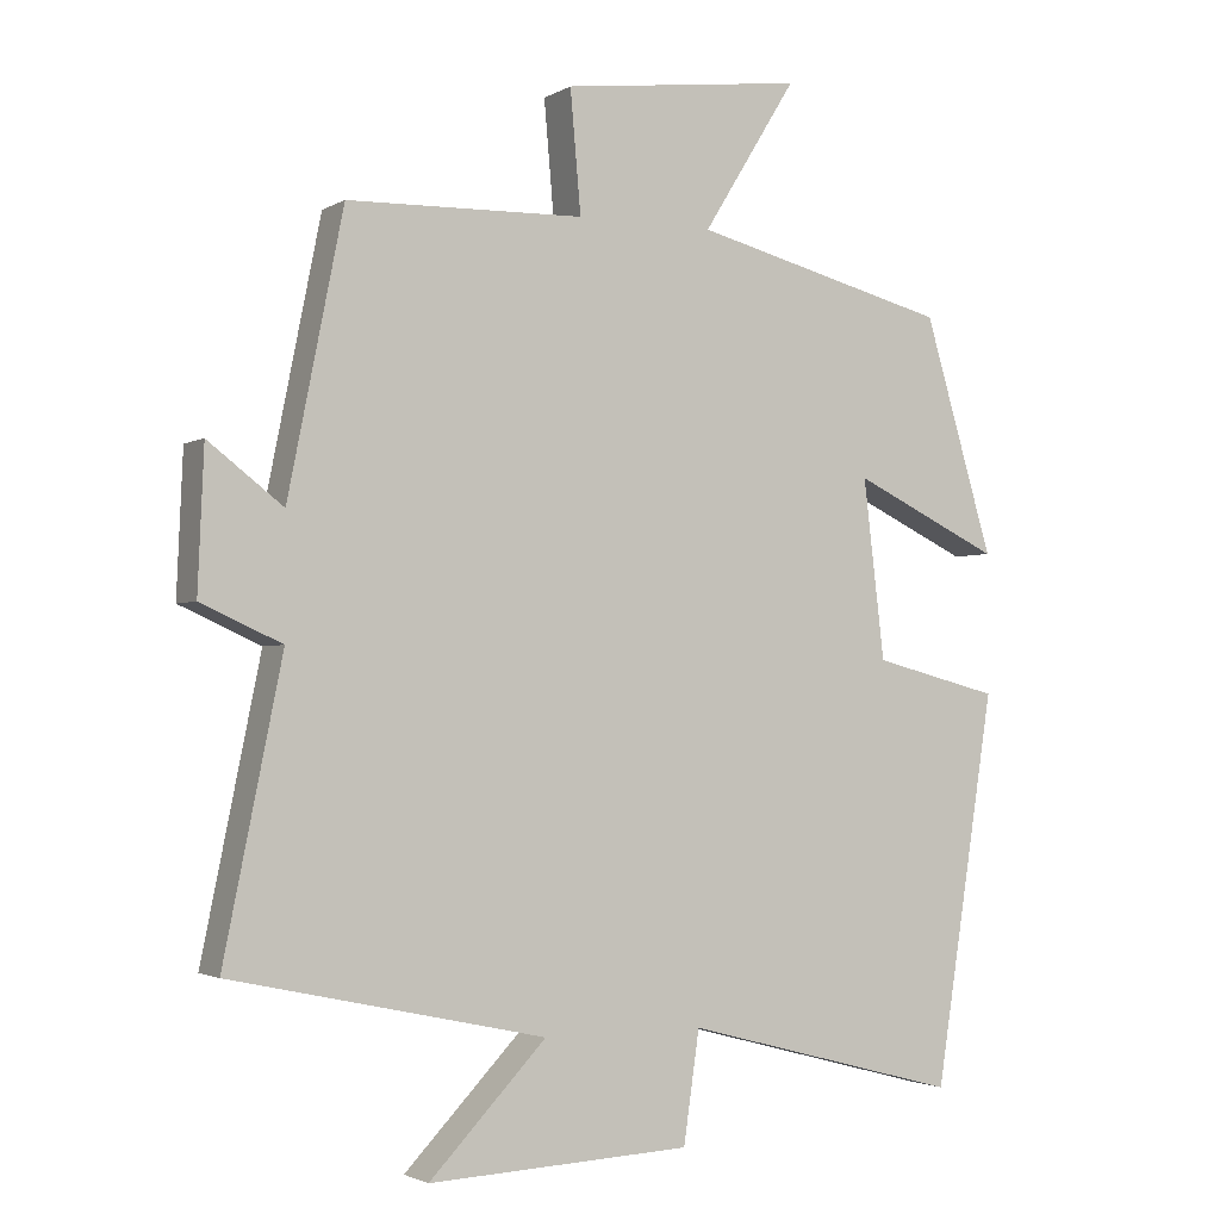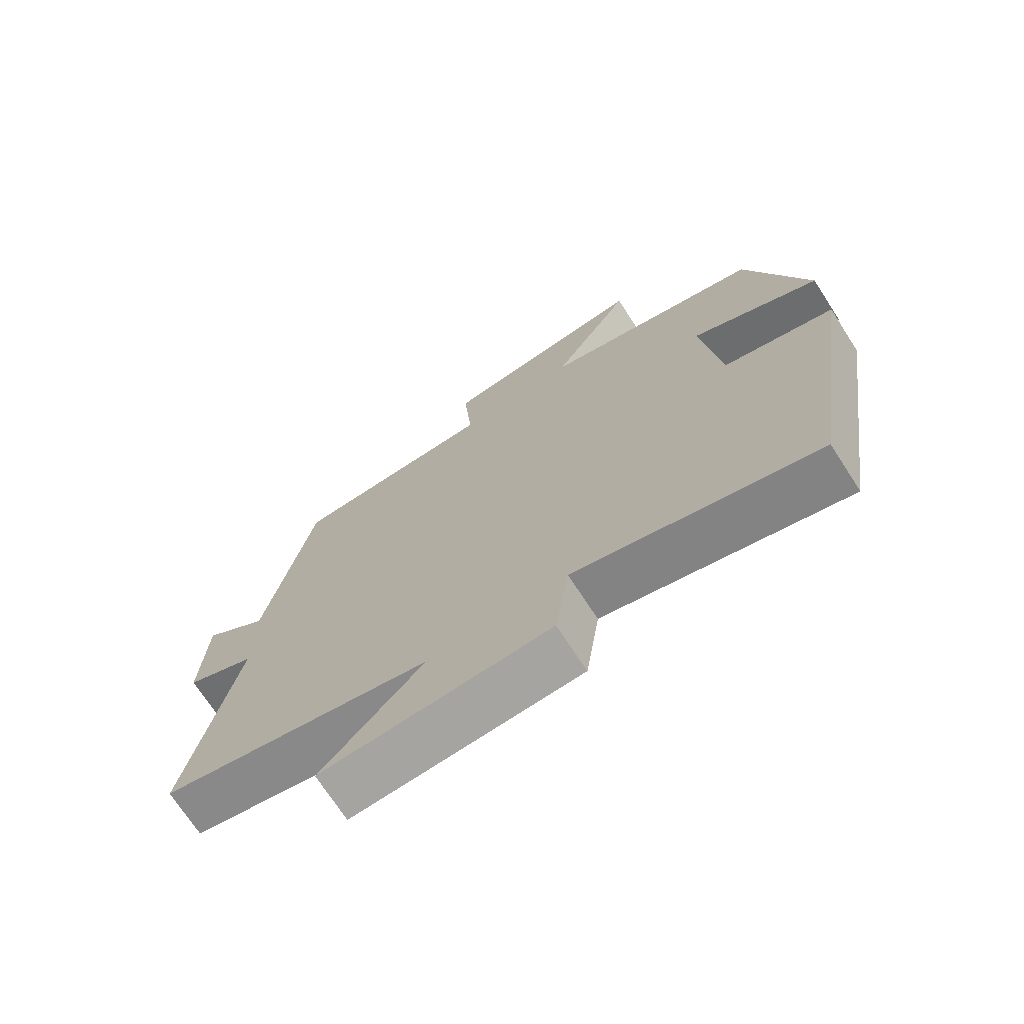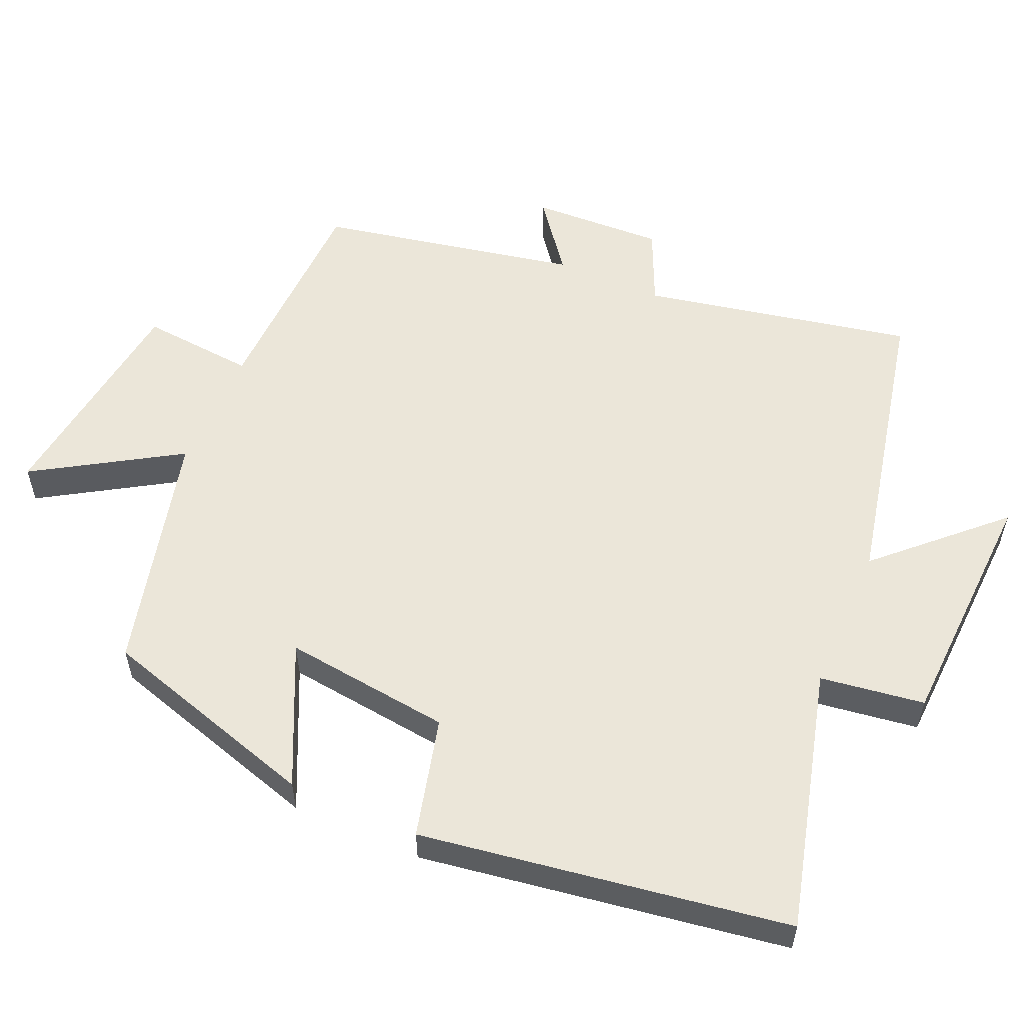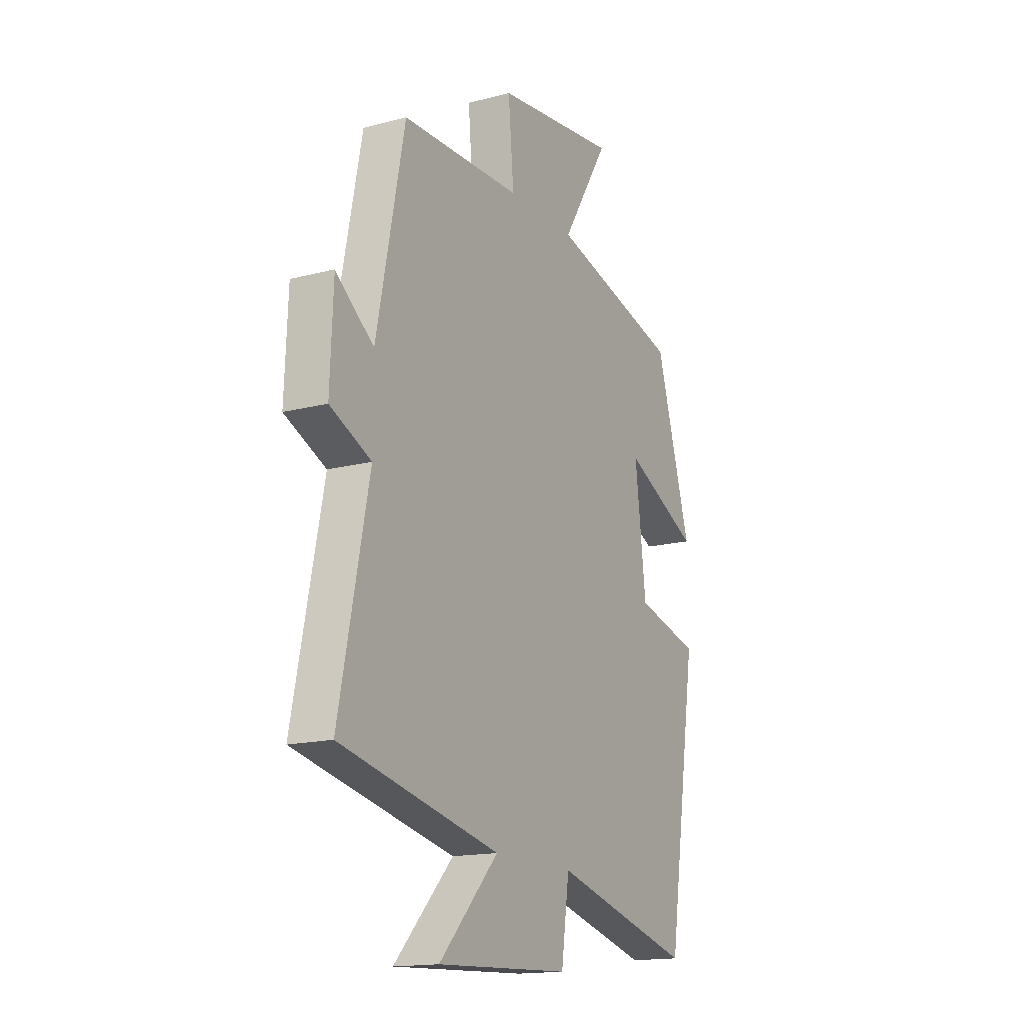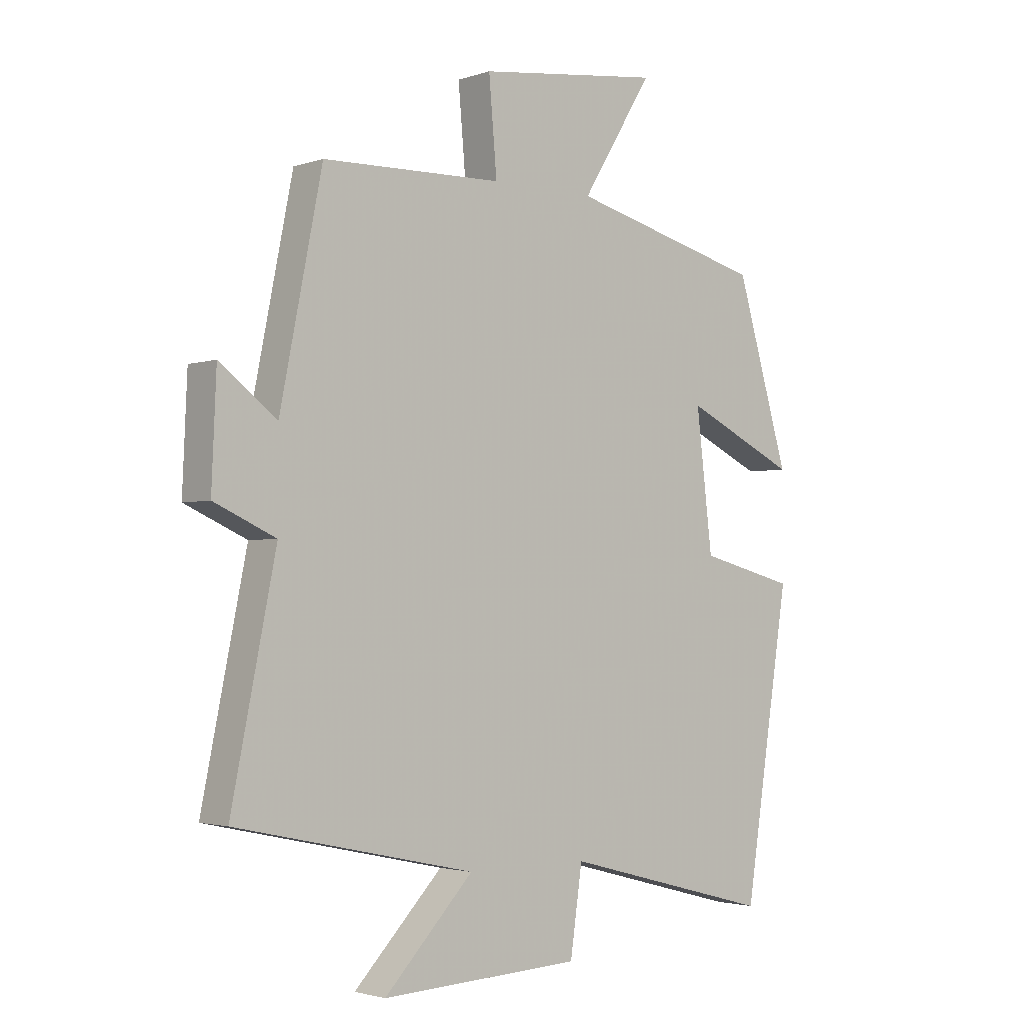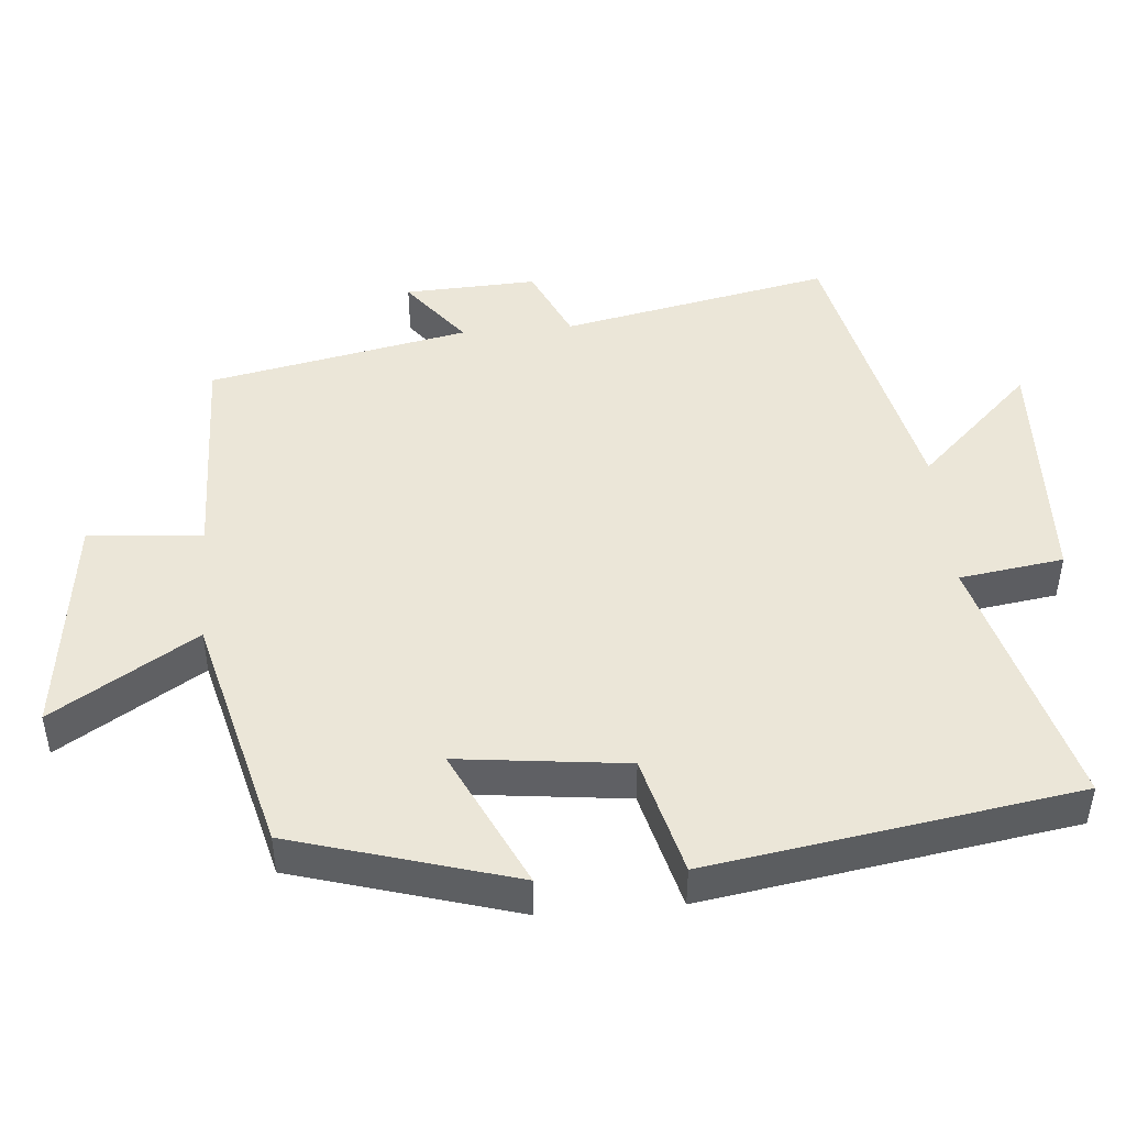
<metadata>
{"format":"obj","ext":"obj","renderer":"f3d","projection":"perspective","resolution":1024,"background":"white","views":[{"elev":-2.3,"azim":-28.7,"up":"+Z"},{"elev":-71.8,"azim":33.0,"up":"+Z"},{"elev":55.7,"azim":113.7,"up":"+Y"},{"elev":-16.1,"azim":-61.5,"up":"+Z"},{"elev":-2.5,"azim":-41.0,"up":"+Z"},{"elev":46.1,"azim":85.0,"up":"+Y"}]}
</metadata>
<code>
v 0.408 0.07 0.413
v 0.5 0.07 0.103
v 0.304 0.07 0.196
v 0.332 0.07 -0.04
v 0.5 0.07 -0.083
v 0.42 0.07 -0.597
v 0.053 0.07 -0.5
v 0.032 0.07 -0.646
v -0.316 0.07 -0.662
v -0.161 0.07 -0.5
v -0.577 0.07 -0.41
v -0.5 0.07 -0.031
v -0.607 0.07 0.017
v -0.599 0.07 0.203
v -0.5 0.07 0.127
v -0.427 0.07 0.492
v -0.114 0.07 0.5
v -0.128 0.07 0.66
v 0.192 0.07 0.7
v 0.068 0.07 0.5
v 0.408 0 0.413
v 0.5 0 0.103
v 0.304 0 0.196
v 0.332 0 -0.04
v 0.5 0 -0.083
v 0.42 0 -0.597
v 0.053 0 -0.5
v 0.032 0 -0.646
v -0.316 0 -0.662
v -0.161 0 -0.5
v -0.577 0 -0.41
v -0.5 0 -0.031
v -0.607 0 0.017
v -0.599 0 0.203
v -0.5 0 0.127
v -0.427 0 0.492
v -0.114 0 0.5
v -0.128 0 0.66
v 0.192 0 0.7
v 0.068 0 0.5
f 17 18 19 20
f 17 20 1
f 16 17 1
f 15 16 1
f 12 13 14 15
f 12 15 1
f 10 11 12 1
f 7 8 9 10
f 4 5 6 7
f 3 4 7 10
f 1 2 3
f 1 3 10
f 40 39 38 37
f 21 40 37
f 21 37 36
f 21 36 35
f 35 34 33 32
f 21 35 32
f 21 32 31 30
f 30 29 28 27
f 27 26 25 24
f 30 27 24 23
f 23 22 21
f 30 23 21
f 1 21 22 2
f 2 22 23 3
f 3 23 24 4
f 4 24 25 5
f 5 25 26 6
f 6 26 27 7
f 7 27 28 8
f 8 28 29 9
f 9 29 30 10
f 10 30 31 11
f 11 31 32 12
f 12 32 33 13
f 13 33 34 14
f 14 34 35 15
f 15 35 36 16
f 16 36 37 17
f 17 37 38 18
f 18 38 39 19
f 19 39 40 20
f 20 40 21 1

</code>
